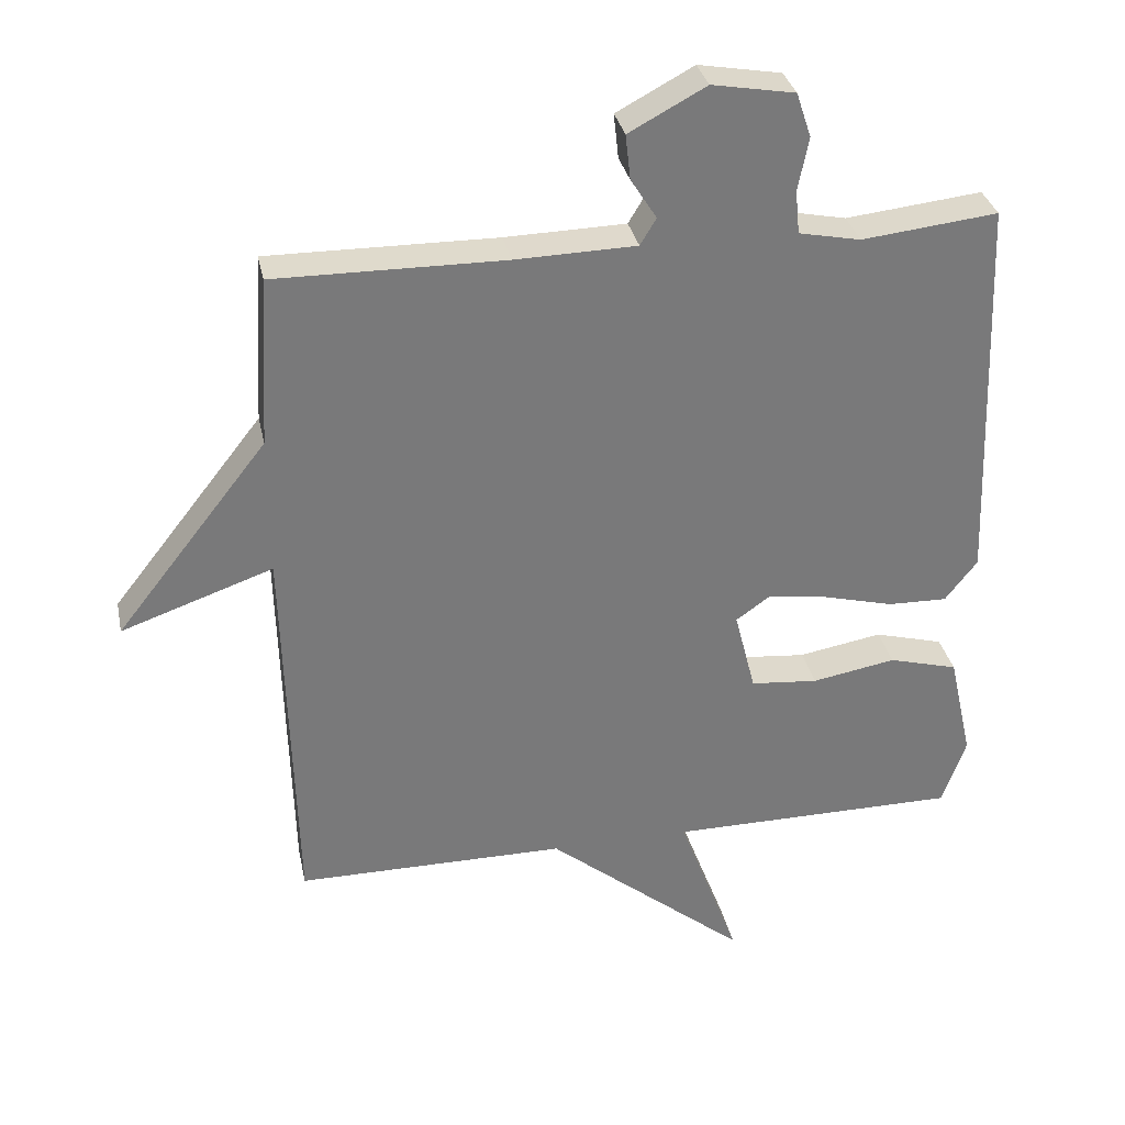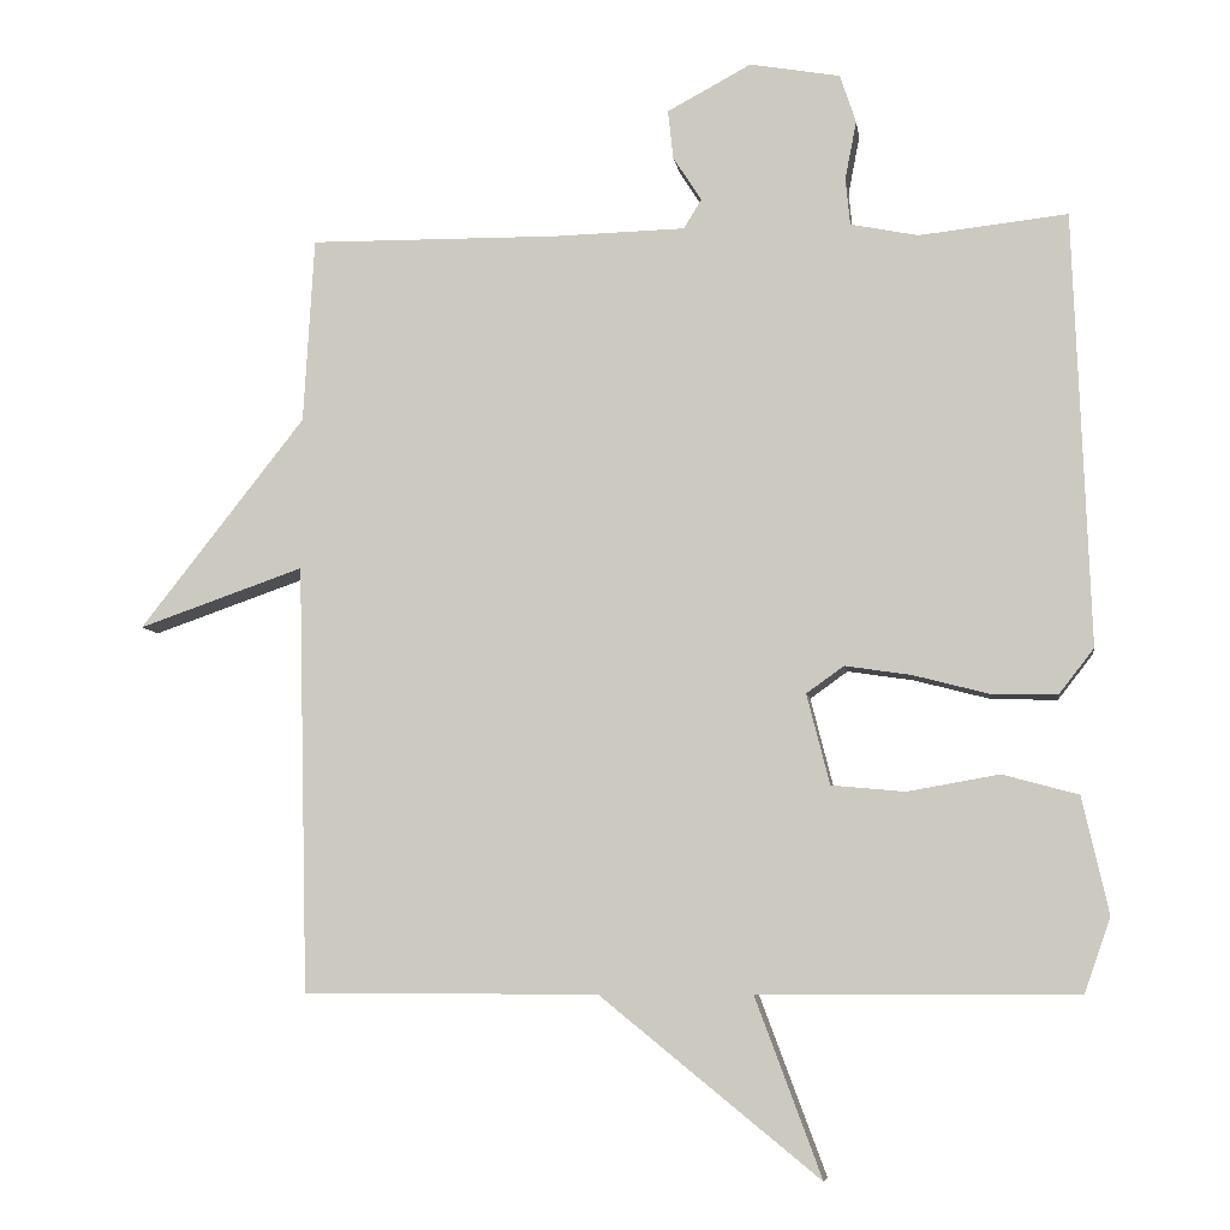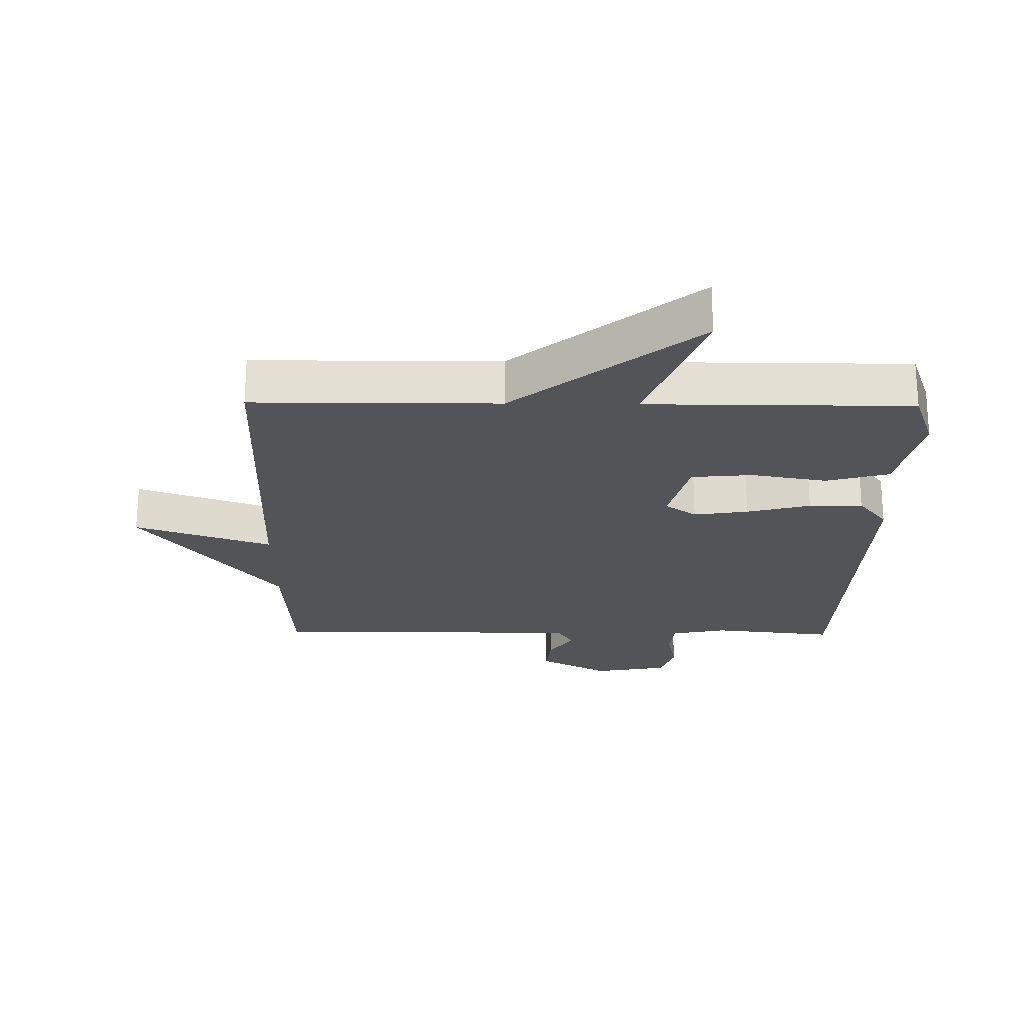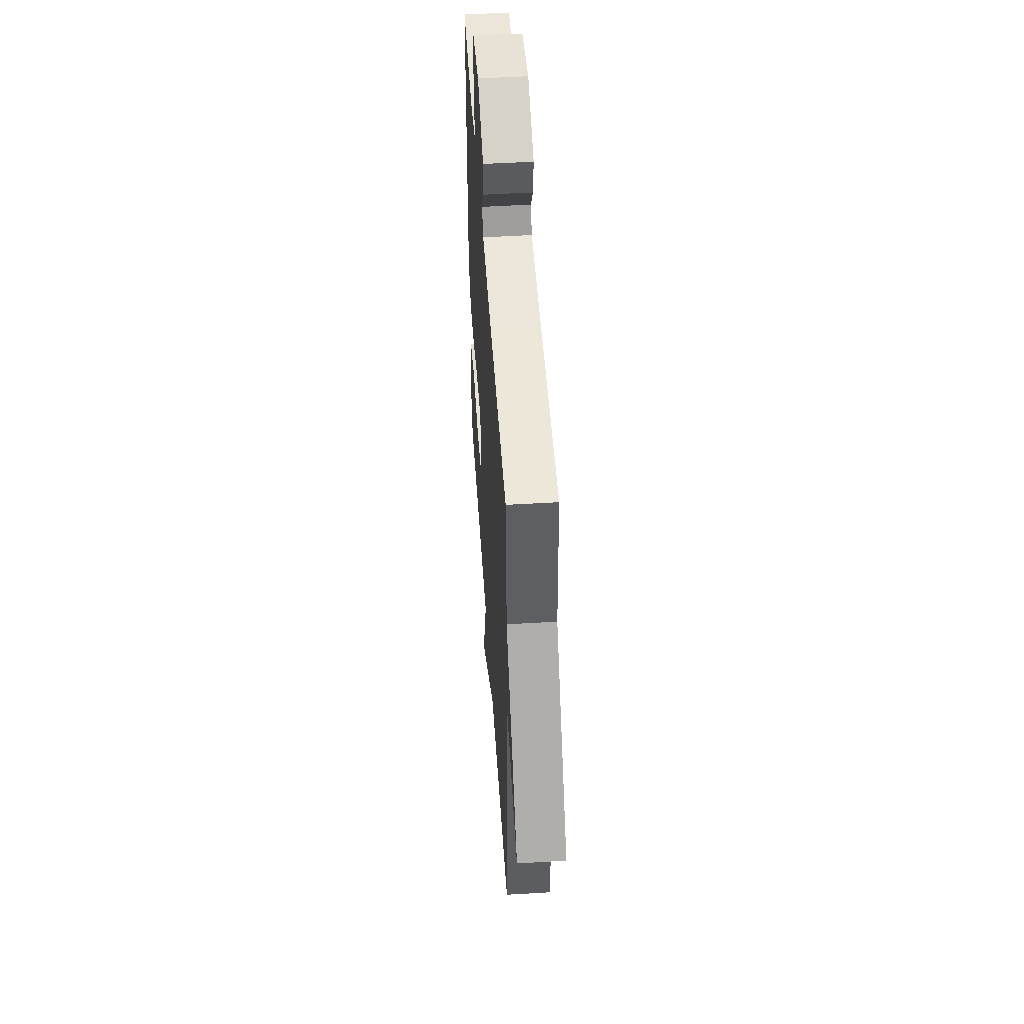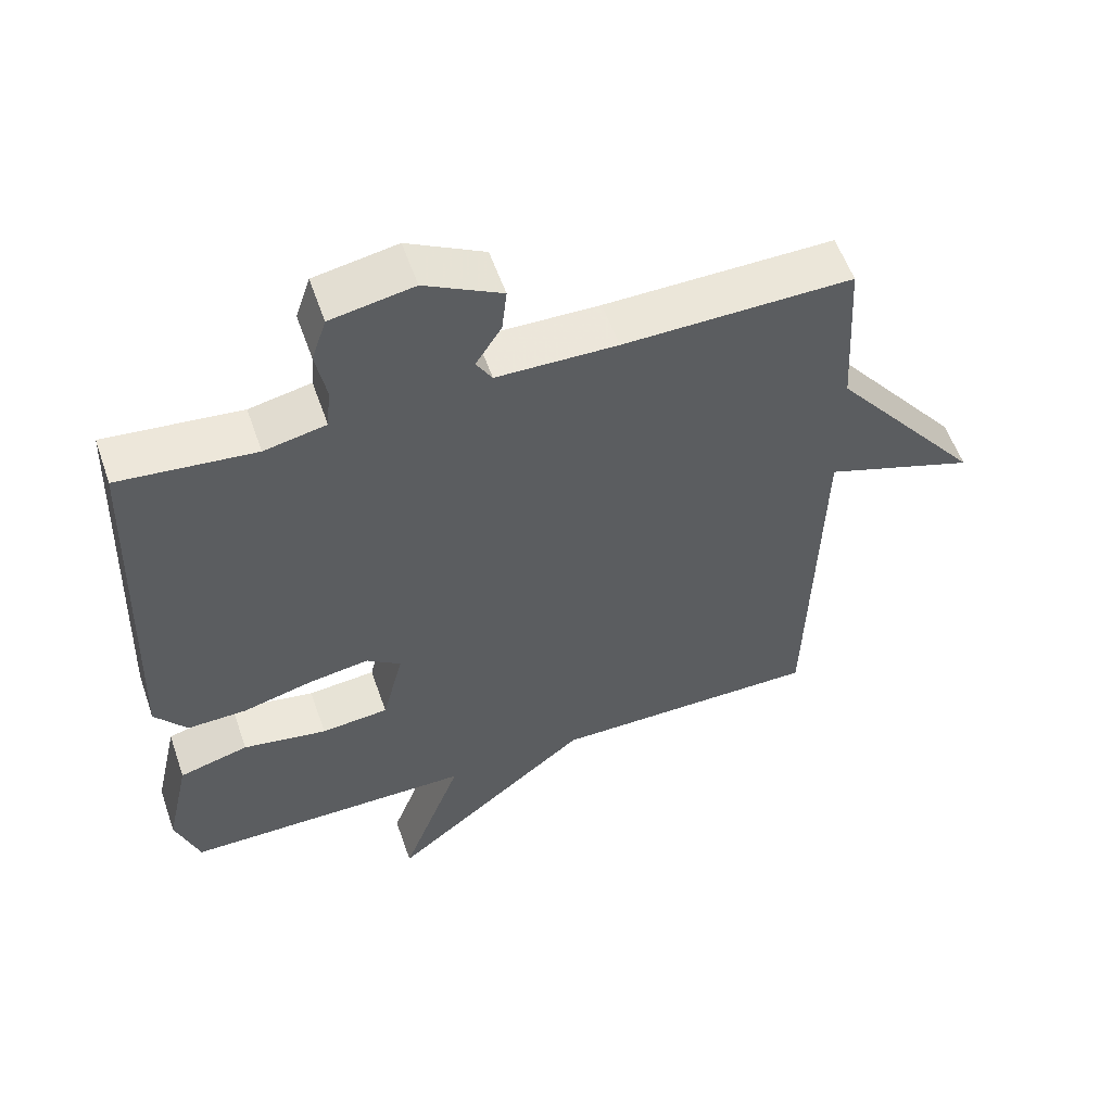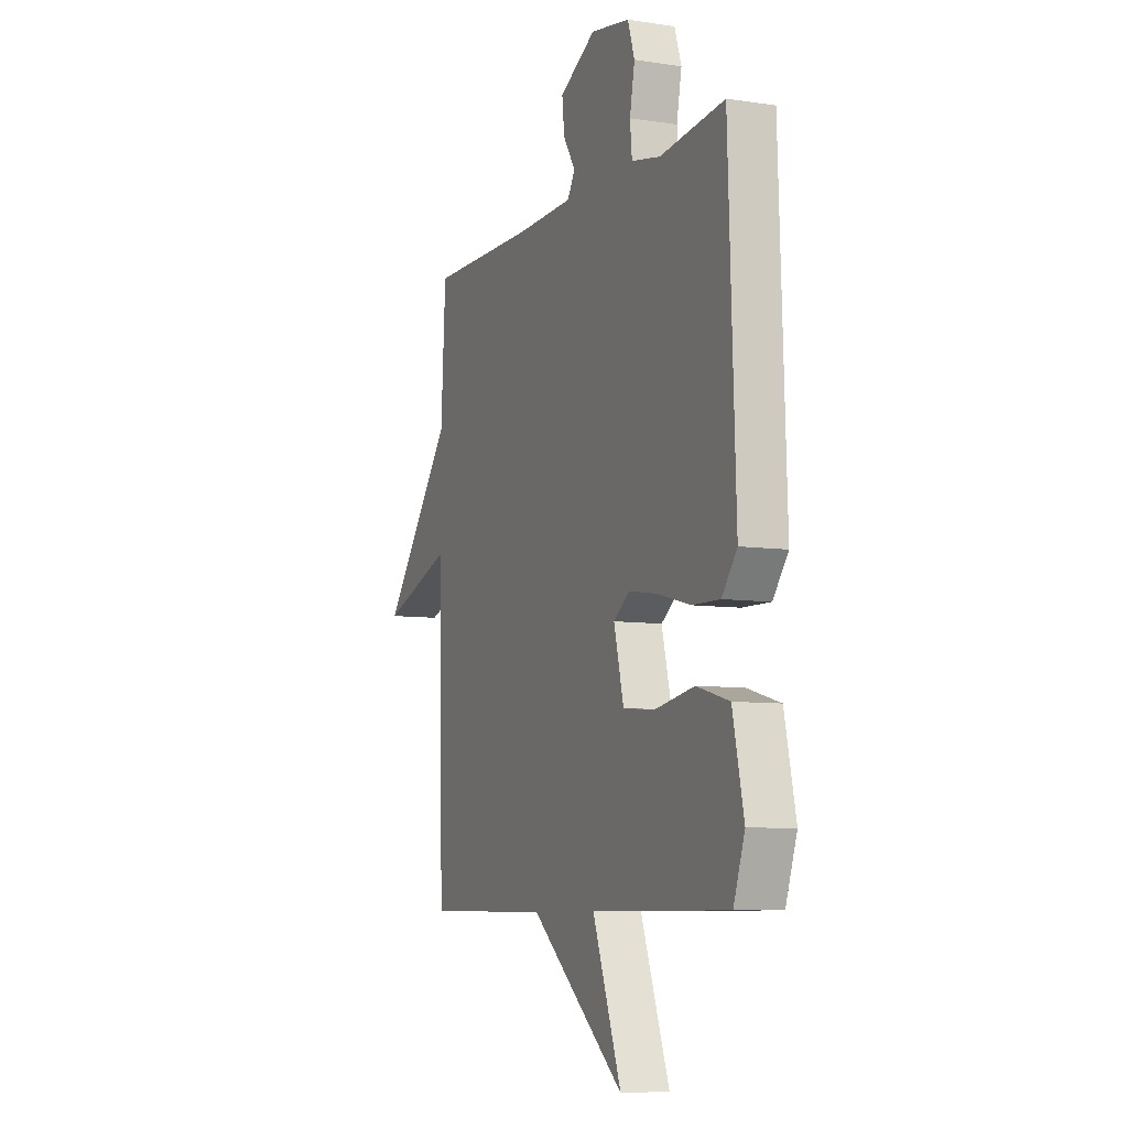
<metadata>
{"format":"obj","ext":"obj","renderer":"f3d","projection":"perspective","resolution":1024,"background":"white","views":[{"elev":32.5,"azim":168.3,"up":"+Z"},{"elev":-7.1,"azim":-171.7,"up":"+Z"},{"elev":-23.0,"azim":179.3,"up":"+Y"},{"elev":50.7,"azim":86.2,"up":"+Z"},{"elev":56.4,"azim":-19.1,"up":"+Z"},{"elev":-7.7,"azim":-113.0,"up":"+Z"}]}
</metadata>
<code>
v 0.5 0.07 -0.5
v 0.115 0.07 -0.501
v -0.172 0.07 -0.734
v -0.085 0.07 -0.501
v -0.5 0.07 -0.5
v -0.534 0.07 -0.403
v -0.5 0.07 -0.251
v -0.401 0.07 -0.224
v -0.281 0.07 -0.245
v -0.185 0.07 -0.236
v -0.155 0.07 -0.118
v -0.204 0.07 -0.083
v -0.29 0.07 -0.096
v -0.39 0.07 -0.122
v -0.475 0.07 -0.124
v -0.521 0.07 -0.065
v -0.5 0.07 0.5
v -0.306 0.07 0.479
v -0.218 0.07 0.497
v -0.212 0.07 0.558
v -0.227 0.07 0.635
v -0.206 0.07 0.698
v -0.088 0.07 0.719
v 0.022 0.07 0.66
v 0.015 0.07 0.596
v -0.022 0.07 0.538
v 0.001 0.07 0.5
v 0.173 0.07 0.496
v 0.5 0.07 0.5
v 0.514 0.07 0.258
v 0.73 0.07 -0.017
v 0.514 0.07 0.058
v 0.5 0 -0.5
v 0.115 0 -0.501
v -0.172 0 -0.734
v -0.085 0 -0.501
v -0.5 0 -0.5
v -0.534 0 -0.403
v -0.5 0 -0.251
v -0.401 0 -0.224
v -0.281 0 -0.245
v -0.185 0 -0.236
v -0.155 0 -0.118
v -0.204 0 -0.083
v -0.29 0 -0.096
v -0.39 0 -0.122
v -0.475 0 -0.124
v -0.521 0 -0.065
v -0.5 0 0.5
v -0.306 0 0.479
v -0.218 0 0.497
v -0.212 0 0.558
v -0.227 0 0.635
v -0.206 0 0.698
v -0.088 0 0.719
v 0.022 0 0.66
v 0.015 0 0.596
v -0.022 0 0.538
v 0.001 0 0.5
v 0.173 0 0.496
v 0.5 0 0.5
v 0.514 0 0.258
v 0.73 0 -0.017
v 0.514 0 0.058
f 30 31 32
f 32 1 2
f 30 32 2
f 29 30 2
f 28 29 2
f 27 28 2
f 26 27 2
f 24 25 26
f 23 24 26
f 22 23 26
f 21 22 26
f 20 21 26
f 19 20 26 2
f 18 19 2
f 16 17 18
f 15 16 18
f 14 15 18
f 13 14 18
f 12 13 18
f 11 12 18
f 11 18 2
f 10 11 2
f 9 10 2
f 8 9 2
f 7 8 2
f 6 7 2
f 5 6 2
f 4 5 2
f 2 3 4
f 64 63 62
f 34 33 64
f 34 64 62
f 34 62 61
f 34 61 60
f 34 60 59
f 34 59 58
f 58 57 56
f 58 56 55
f 58 55 54
f 58 54 53
f 58 53 52
f 34 58 52 51
f 34 51 50
f 50 49 48
f 50 48 47
f 50 47 46
f 50 46 45
f 50 45 44
f 50 44 43
f 34 50 43
f 34 43 42
f 34 42 41
f 34 41 40
f 34 40 39
f 34 39 38
f 34 38 37
f 34 37 36
f 36 35 34
f 1 33 34 2
f 2 34 35 3
f 3 35 36 4
f 4 36 37 5
f 5 37 38 6
f 6 38 39 7
f 7 39 40 8
f 8 40 41 9
f 9 41 42 10
f 10 42 43 11
f 11 43 44 12
f 12 44 45 13
f 13 45 46 14
f 14 46 47 15
f 15 47 48 16
f 16 48 49 17
f 17 49 50 18
f 18 50 51 19
f 19 51 52 20
f 20 52 53 21
f 21 53 54 22
f 22 54 55 23
f 23 55 56 24
f 24 56 57 25
f 25 57 58 26
f 26 58 59 27
f 27 59 60 28
f 28 60 61 29
f 29 61 62 30
f 30 62 63 31
f 31 63 64 32
f 32 64 33 1

</code>
